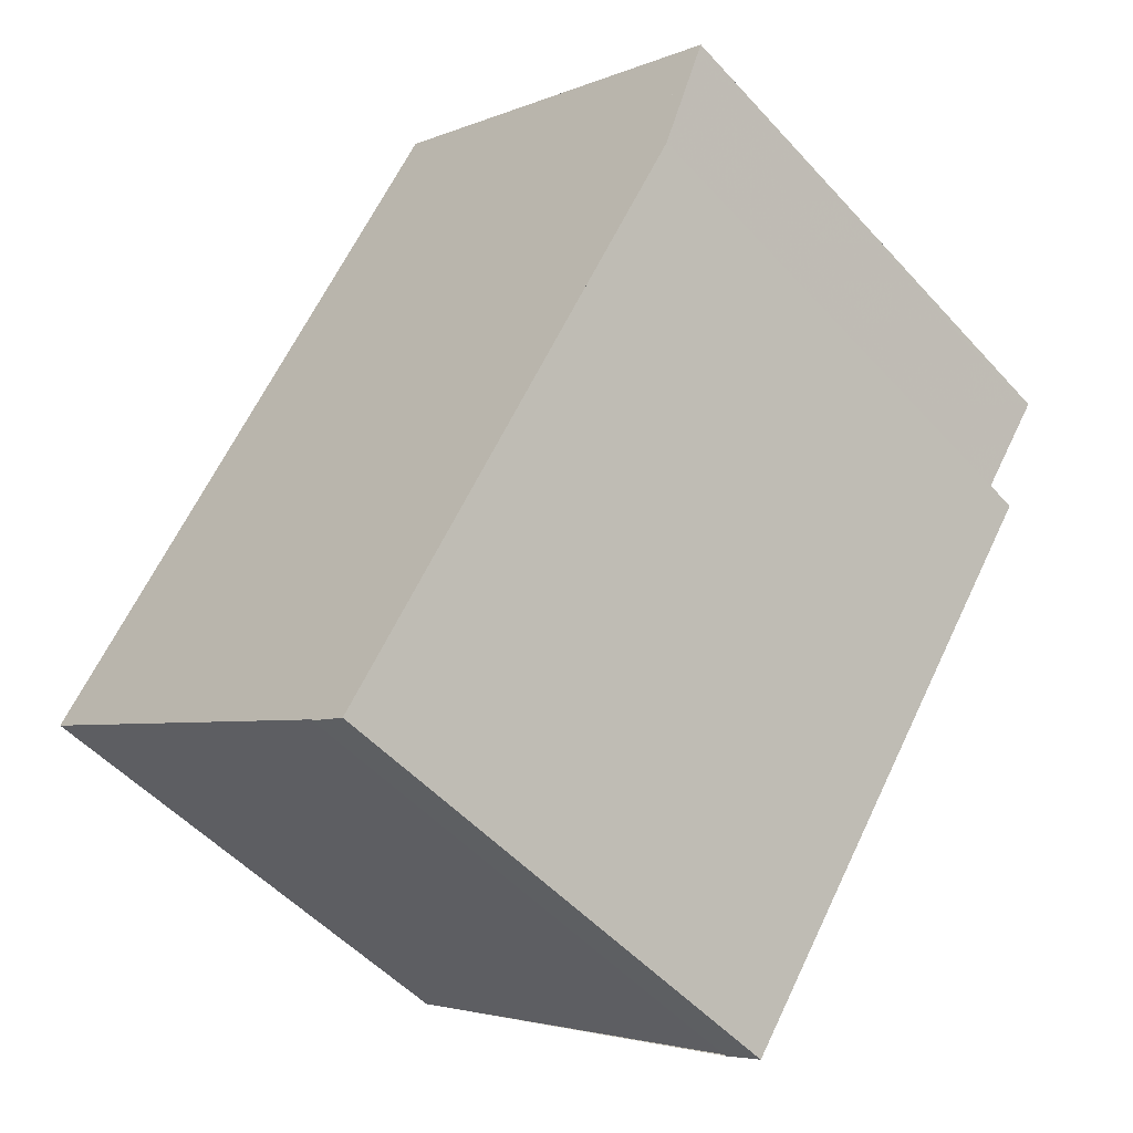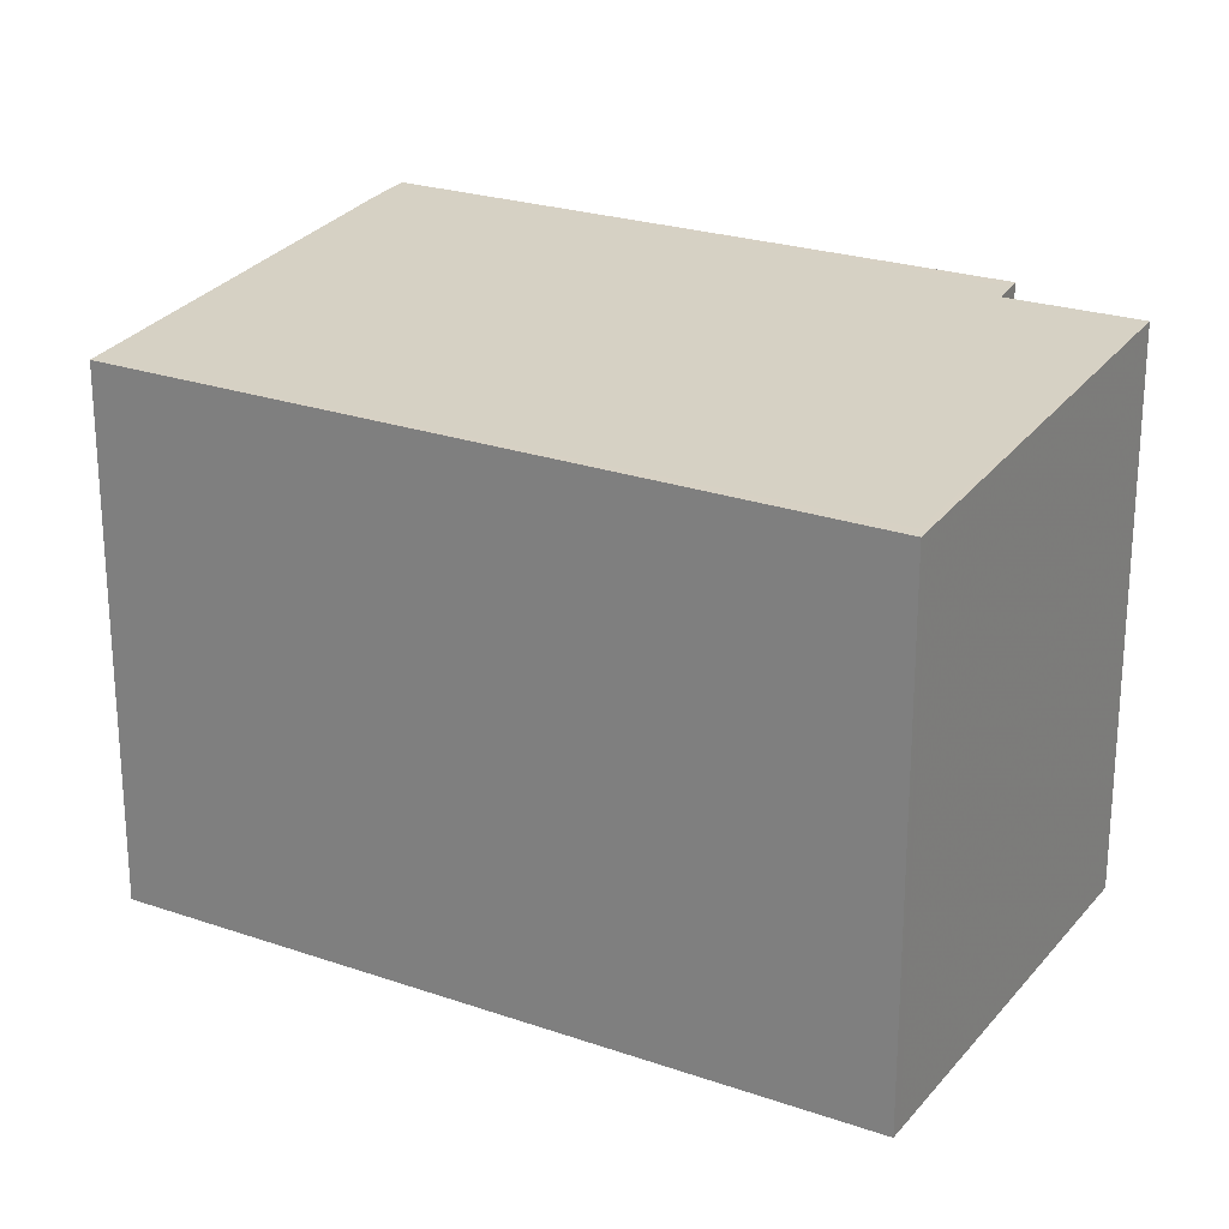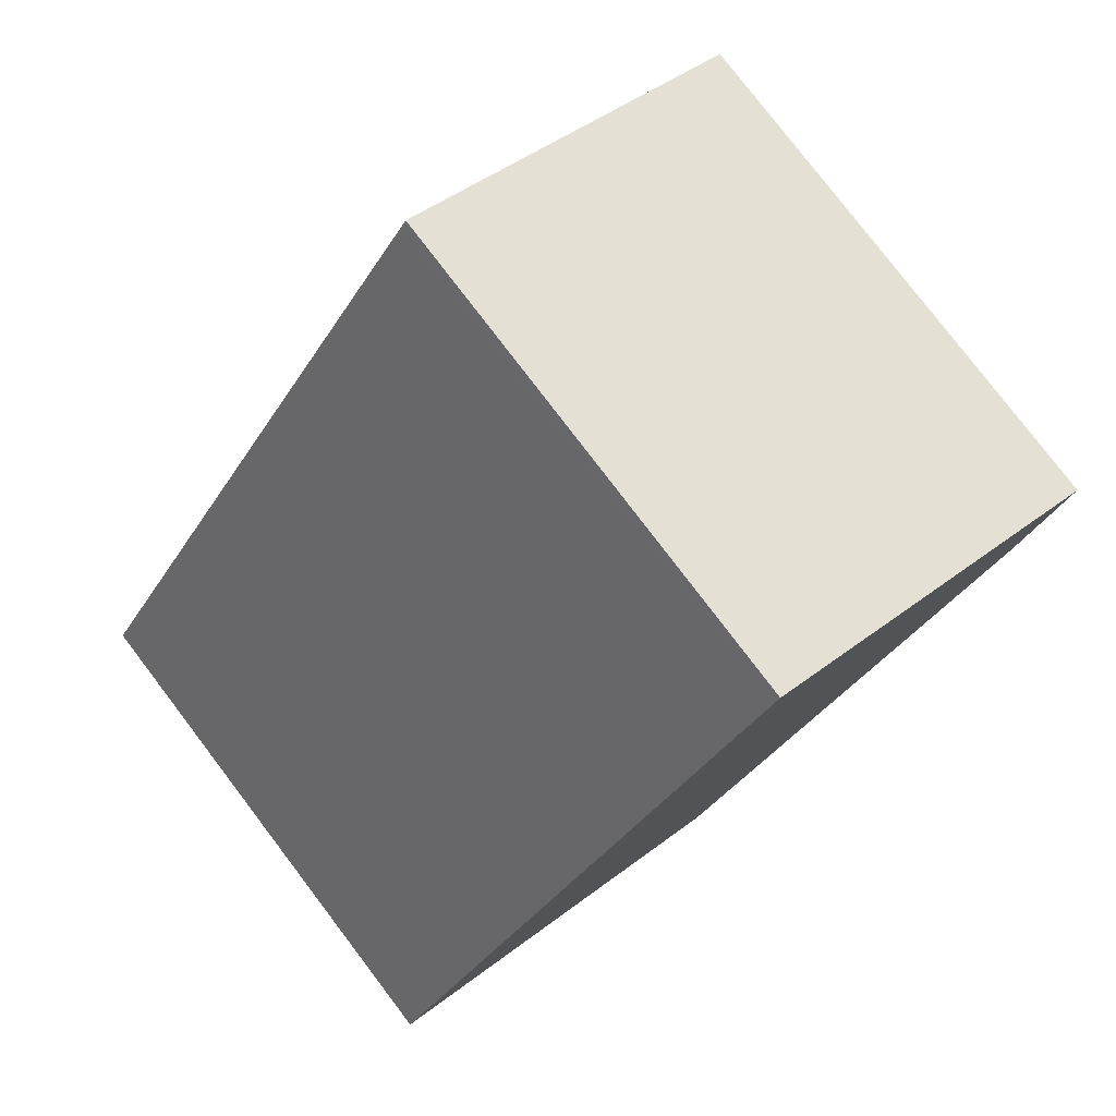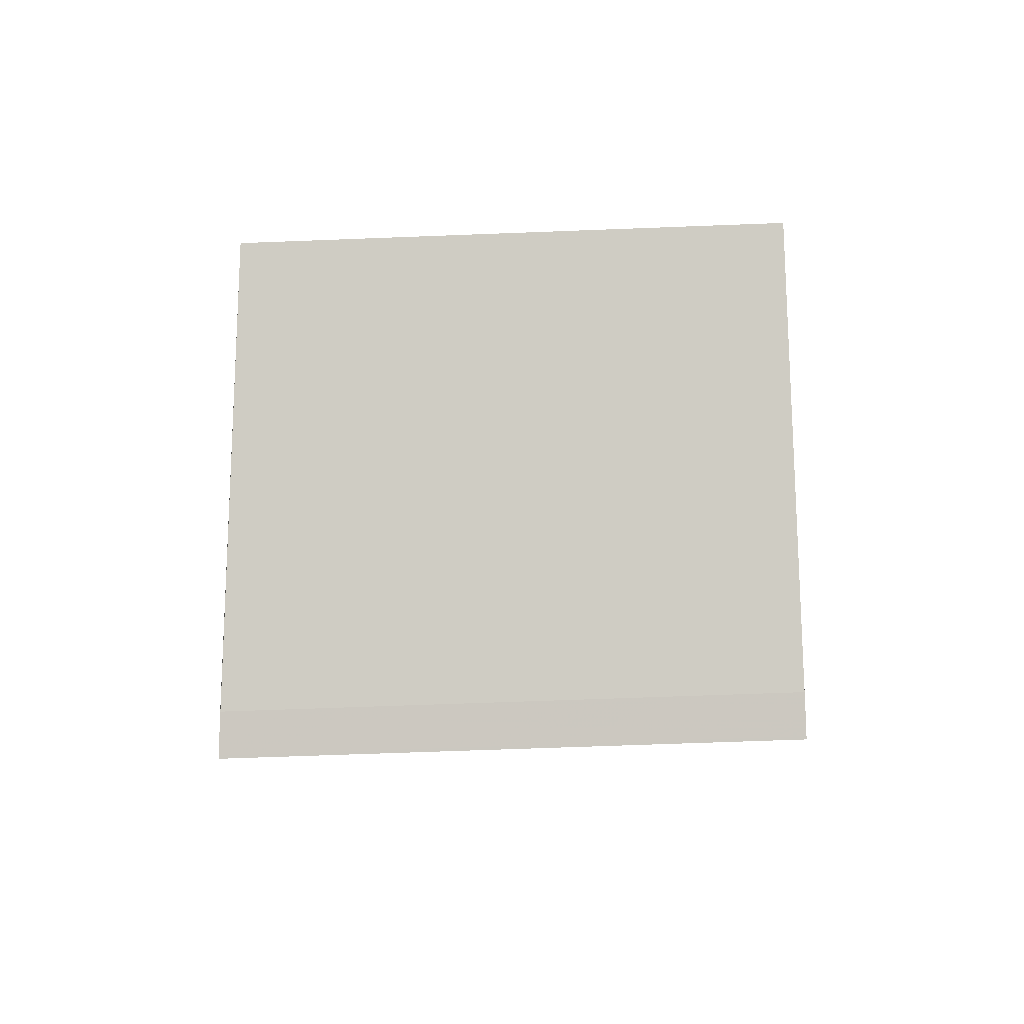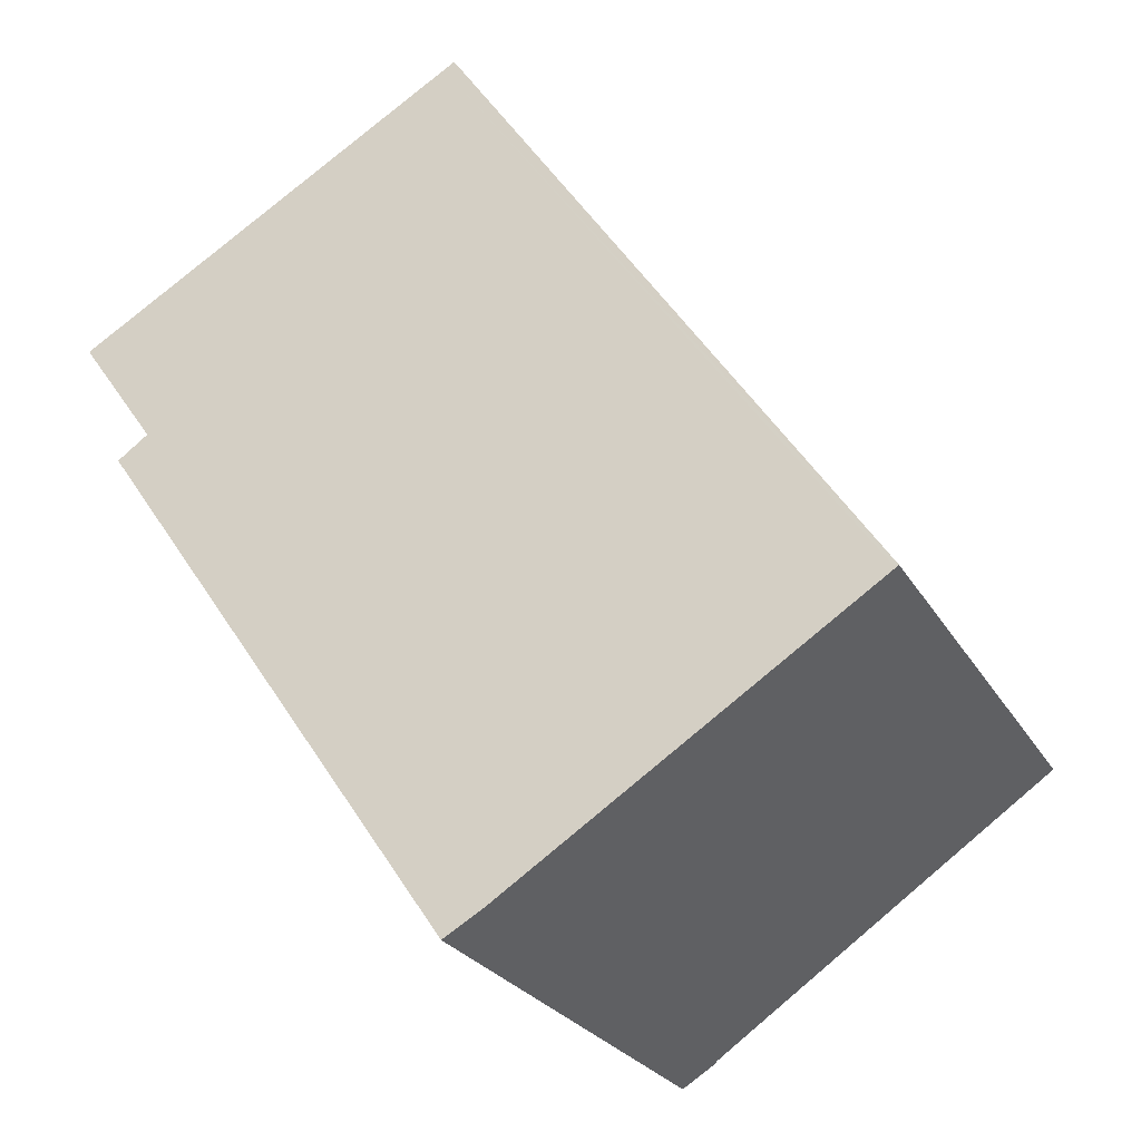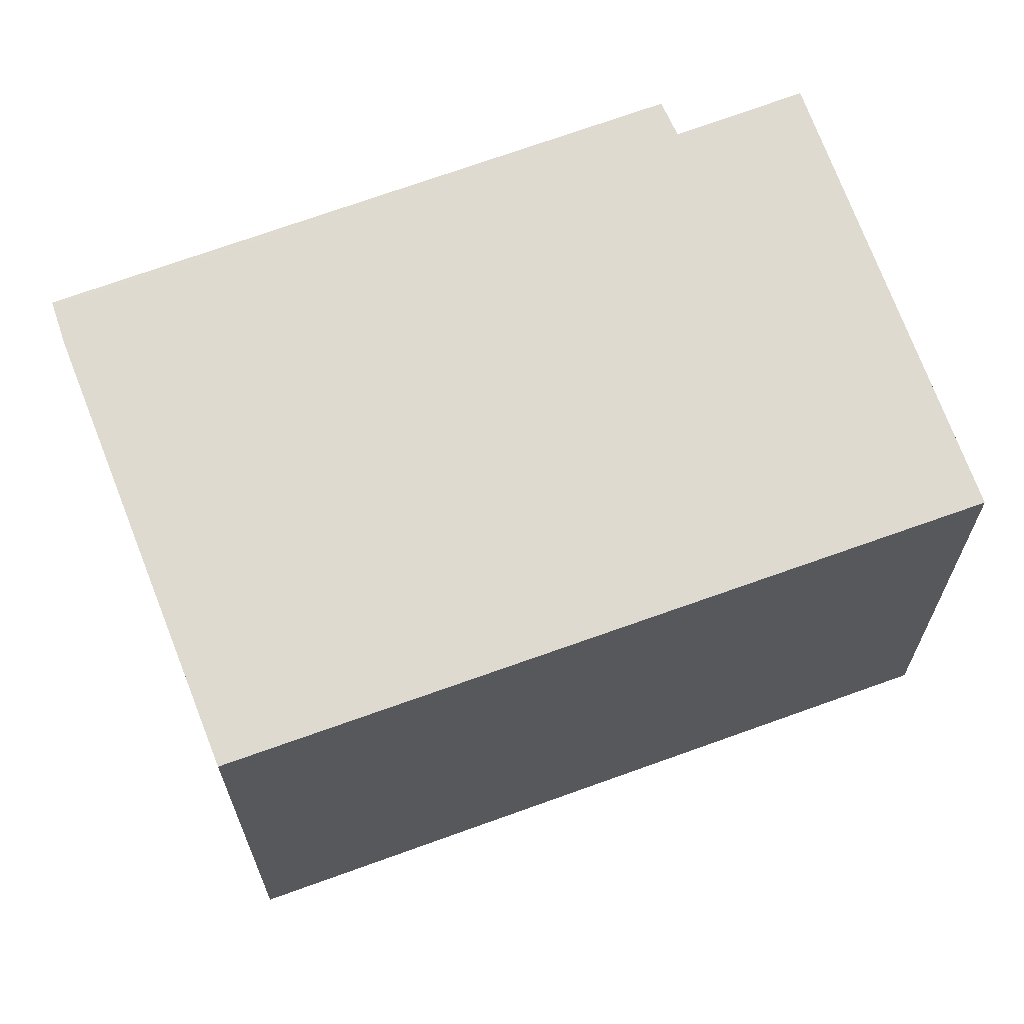
<metadata>
{"format":"obj","ext":"obj","renderer":"f3d","projection":"perspective","resolution":1024,"background":"white","views":[{"elev":-51.6,"azim":-139.3,"up":"+Y"},{"elev":24.2,"azim":153.7,"up":"+Z"},{"elev":79.0,"azim":142.7,"up":"+Y"},{"elev":-60.7,"azim":92.3,"up":"+Y"},{"elev":-25.2,"azim":23.6,"up":"+Y"},{"elev":67.7,"azim":103.8,"up":"+Z"}]}
</metadata>
<code>
v -731.1 -984.5 2.18
v -731.4 -984.1 2.179
v -729.9 -983.1 2.062
v -728.2 -985.6 2.071
v -729.6 -986.6 2.184
v -729.6 -986.6 2.184
v -729.8 -986.7 2.195
v -731.2 -984.6 2.189
v -731.2 -984.6 2.186
v -729.8 -986.7 2.194
v -731.4 -984.1 2.179
v -729.9 -983.1 2.062
v -728.2 -985.6 2.071
v -729.8 -986.7 2.194
v -728.2 -985.6 2.072
v -728.2 -985.6 2.072
v -729.9 -983.1 2.065
v -729.8 -986.7 2.195
v -729.9 -983.1 2.065
v -731.4 -984.1 2.179
v -731.1 -984.5 2.18
v -731.1 -984.5 0
v -731.4 -984.1 0
v -729.9 -983.1 2.065
v -731.4 -984.1 2.179
v -731.4 -984.1 0
v -729.9 -983.1 0
v -729.9 -983.1 2.062
v -729.9 -983.1 2.062
v -729.9 -983.1 4.441e-16
v -729.9 -983.1 -4.441e-16
v -728.2 -985.6 2.072
v -728.2 -985.6 2.071
v -728.2 -985.6 0
v -728.2 -985.6 0
v -729.6 -986.6 2.184
v -729.6 -986.6 2.184
v -729.6 -986.6 0
v -729.6 -986.6 0
v -729.8 -986.7 2.194
v -729.6 -986.6 2.184
v -729.6 -986.6 0
v -729.8 -986.7 0
v -729.8 -986.7 2.195
v -729.8 -986.7 2.195
v -729.8 -986.7 0
v -729.8 -986.7 0
v -731.2 -984.6 2.186
v -731.2 -984.6 2.189
v -731.2 -984.6 0
v -731.2 -984.6 0
v -731.1 -984.5 2.18
v -731.2 -984.6 2.186
v -731.2 -984.6 0
v -731.1 -984.5 0
v -729.8 -986.7 2.195
v -729.8 -986.7 2.194
v -729.8 -986.7 0
v -729.8 -986.7 0
v -731.4 -984.1 2.179
v -731.4 -984.1 2.179
v -731.4 -984.1 0
v -731.4 -984.1 0
v -728.2 -985.6 2.071
v -729.9 -983.1 2.062
v -729.9 -983.1 -4.441e-16
v -728.2 -985.6 0
v -728.2 -985.6 2.071
v -728.2 -985.6 2.071
v -728.2 -985.6 0
v -728.2 -985.6 0
v -729.6 -986.6 2.184
v -728.2 -985.6 2.072
v -728.2 -985.6 0
v -729.6 -986.6 0
v -731.2 -984.6 2.189
v -729.8 -986.7 2.195
v -729.8 -986.7 0
v -731.2 -984.6 0
v -729.9 -983.1 2.062
v -729.9 -983.1 2.065
v -729.9 -983.1 0
v -729.9 -983.1 4.441e-16
v -731.1 -984.5 0
v -731.4 -984.1 0
v -729.9 -983.1 0
v -728.2 -985.6 0
v -729.6 -986.6 0
v -729.6 -986.6 0
v -729.8 -986.7 0
v -731.2 -984.6 0
f 18 8 9 14
f 17 12 13 16
f 19 3 12 17
f 16 13 4 15
f 15 5 6 10 14 16
f 16 14 9 1 11 17
f 14 10 7 18
f 17 11 2 19
f 21 22 23 20
f 25 26 27 24
f 29 30 31 28
f 33 34 35 32
f 37 38 39 36
f 41 42 43 40
f 45 46 47 44
f 49 50 51 48
f 53 54 55 52
f 57 58 59 56
f 61 62 63 60
f 65 66 67 64
f 69 70 71 68
f 73 74 75 72
f 77 78 79 76
f 81 82 83 80
f 85 86 87 88 89 90 91 84

</code>
